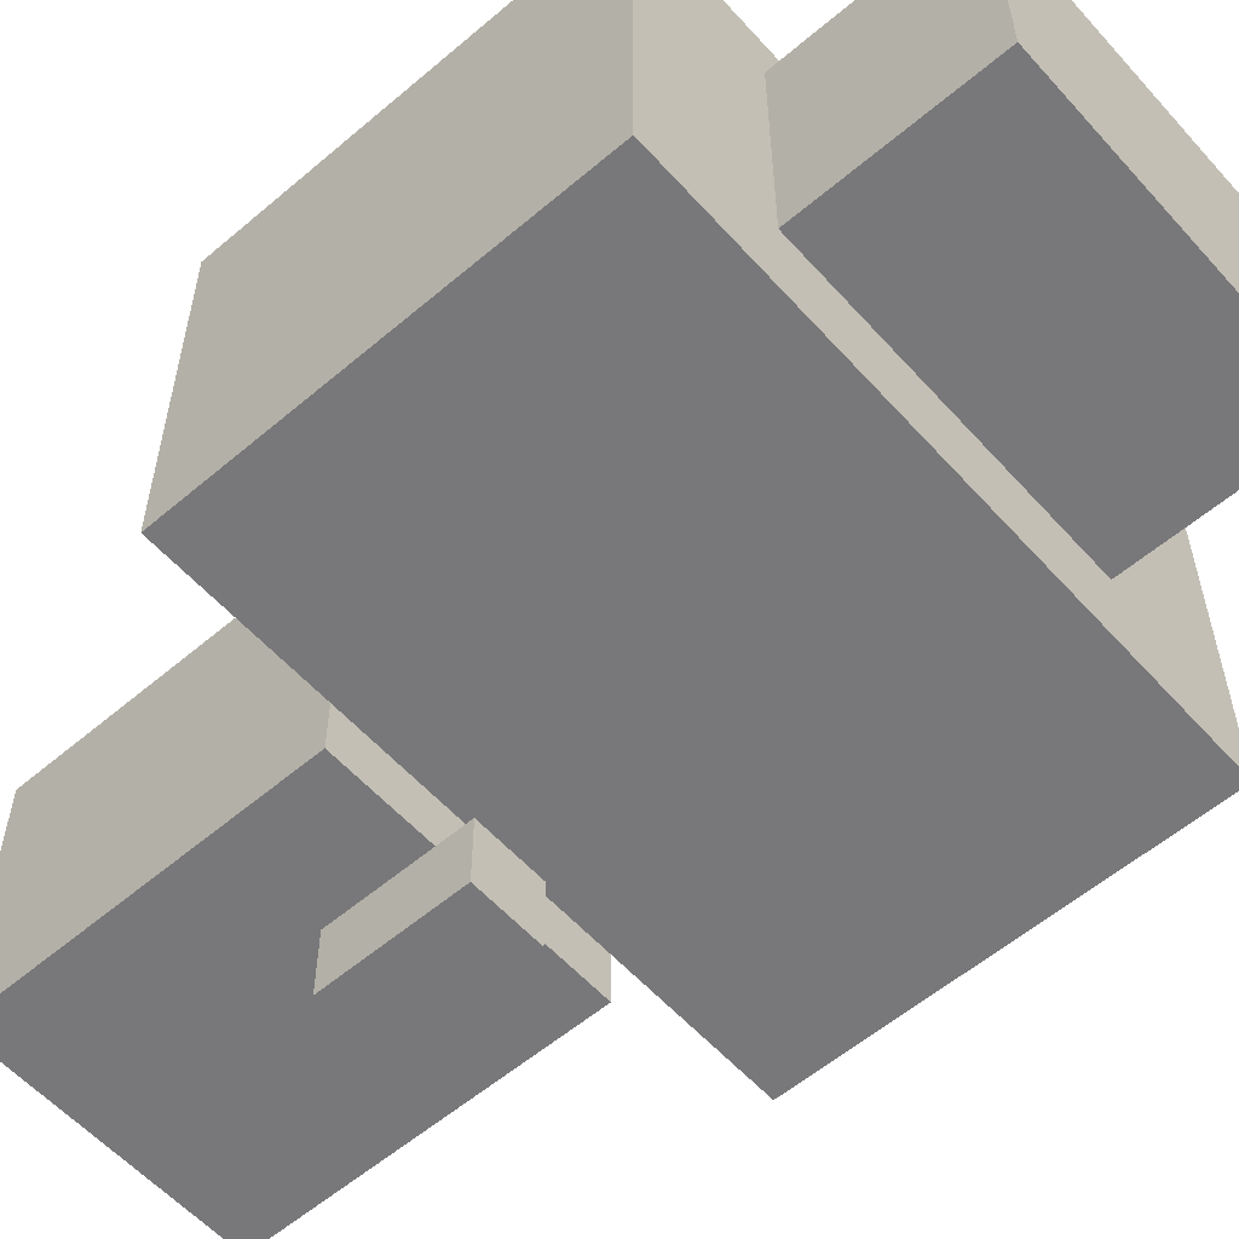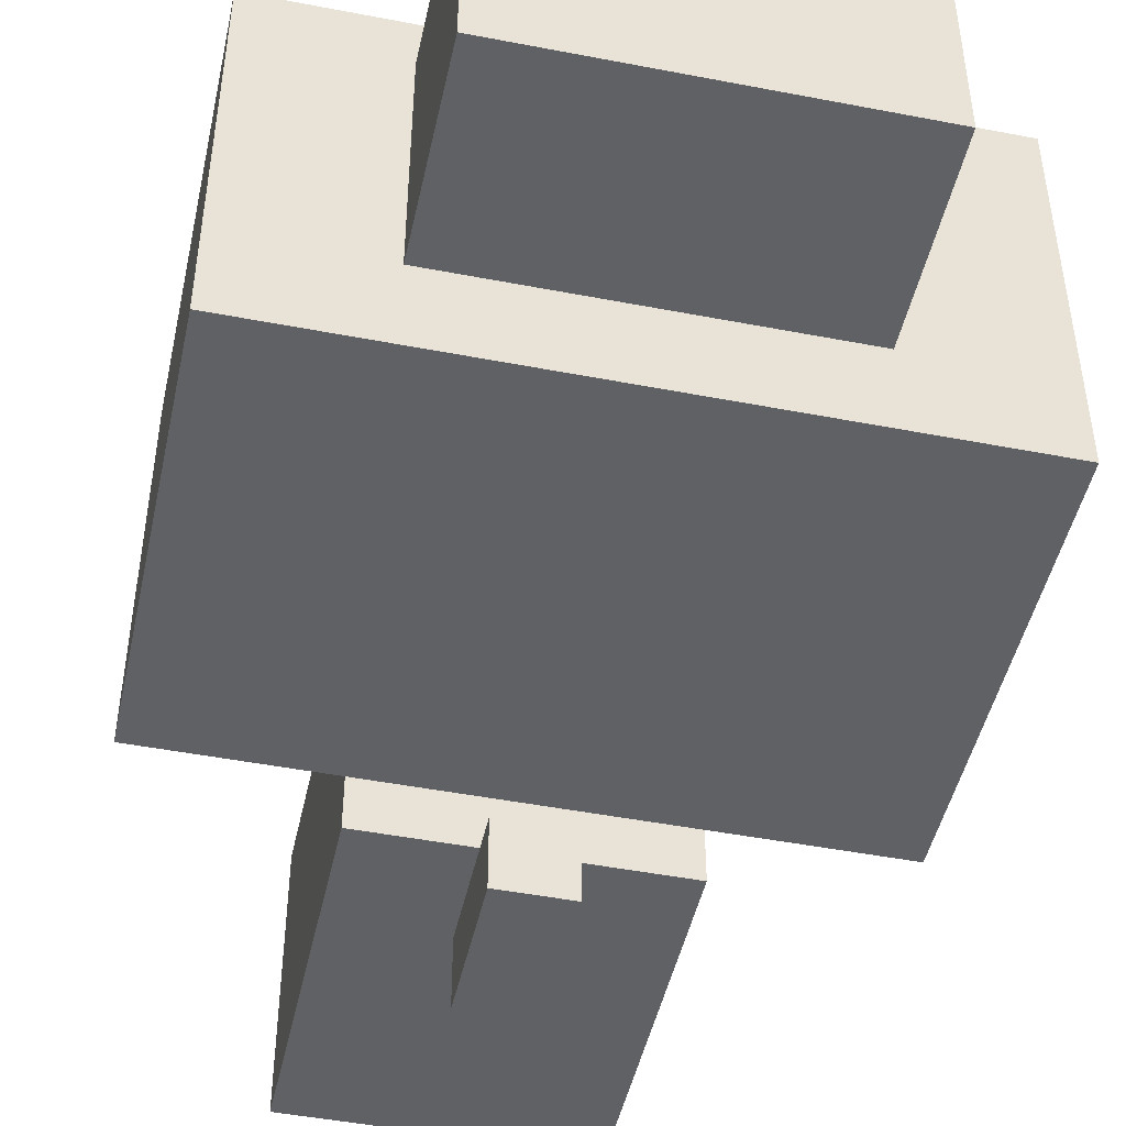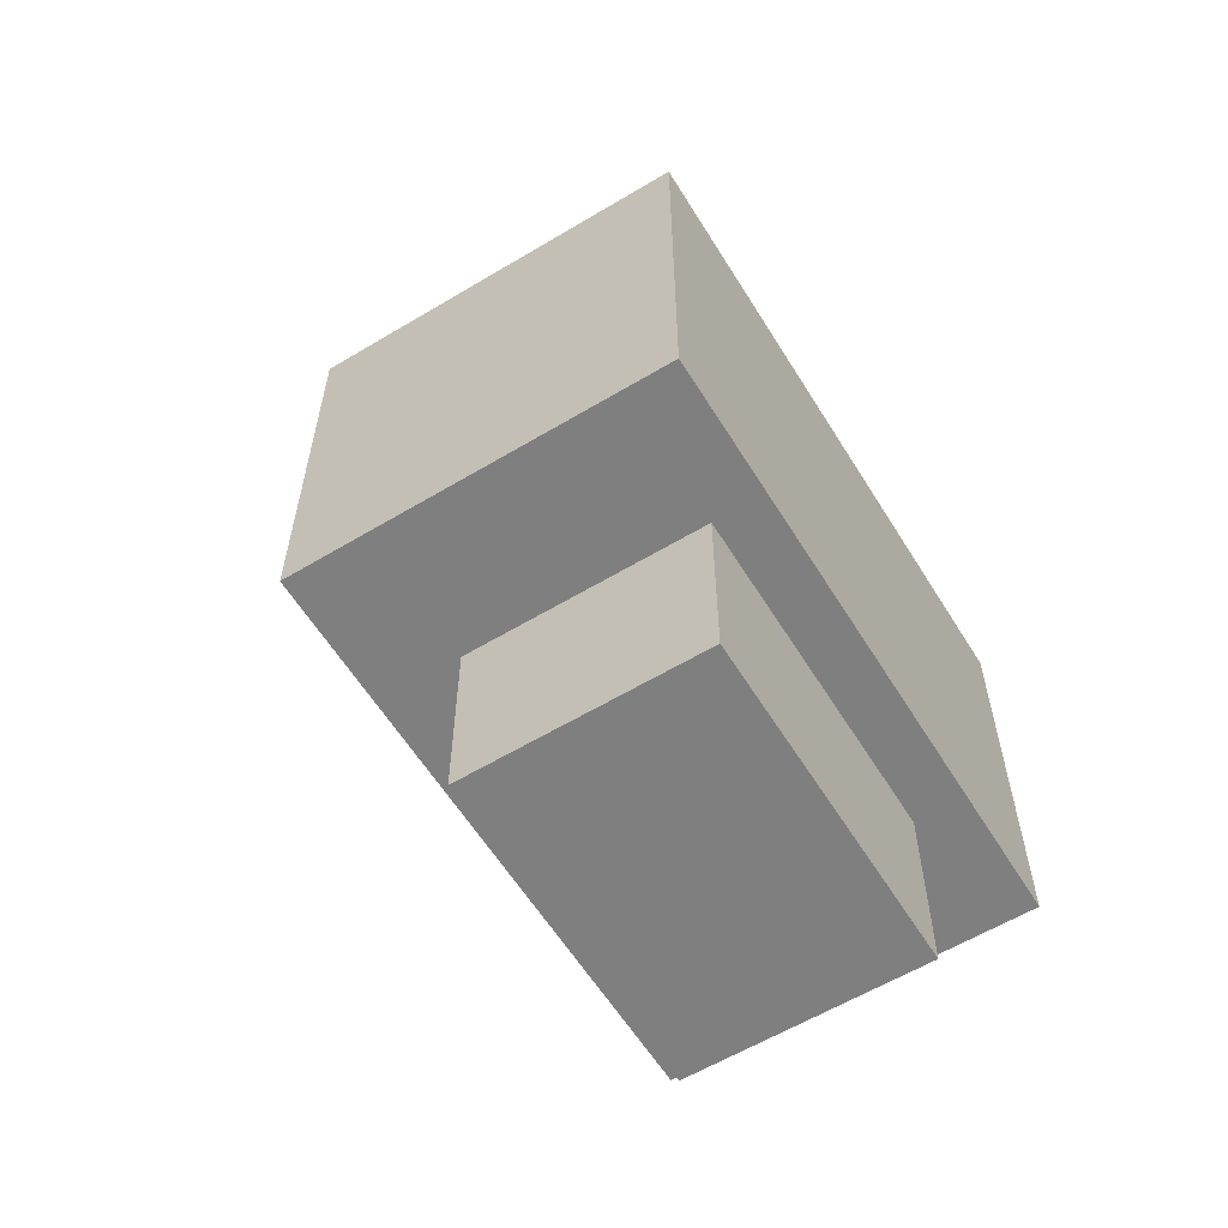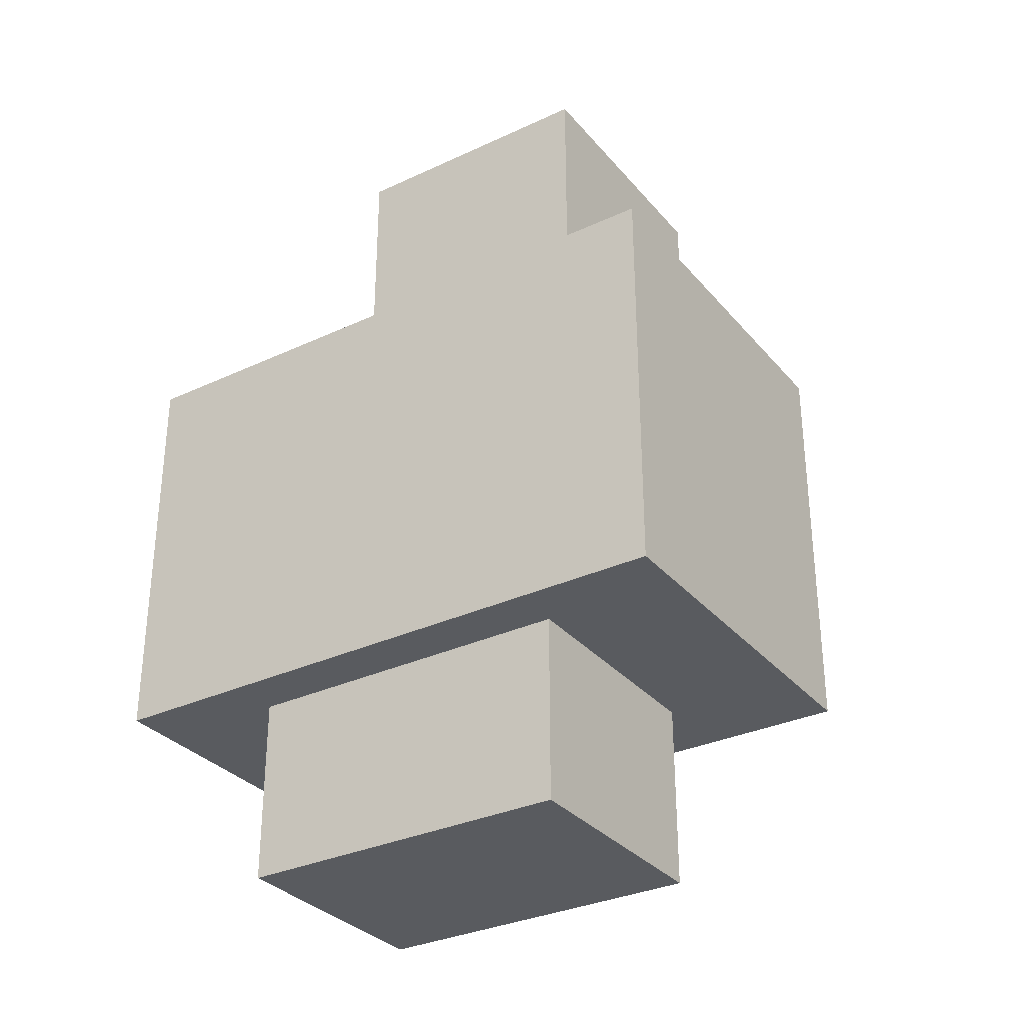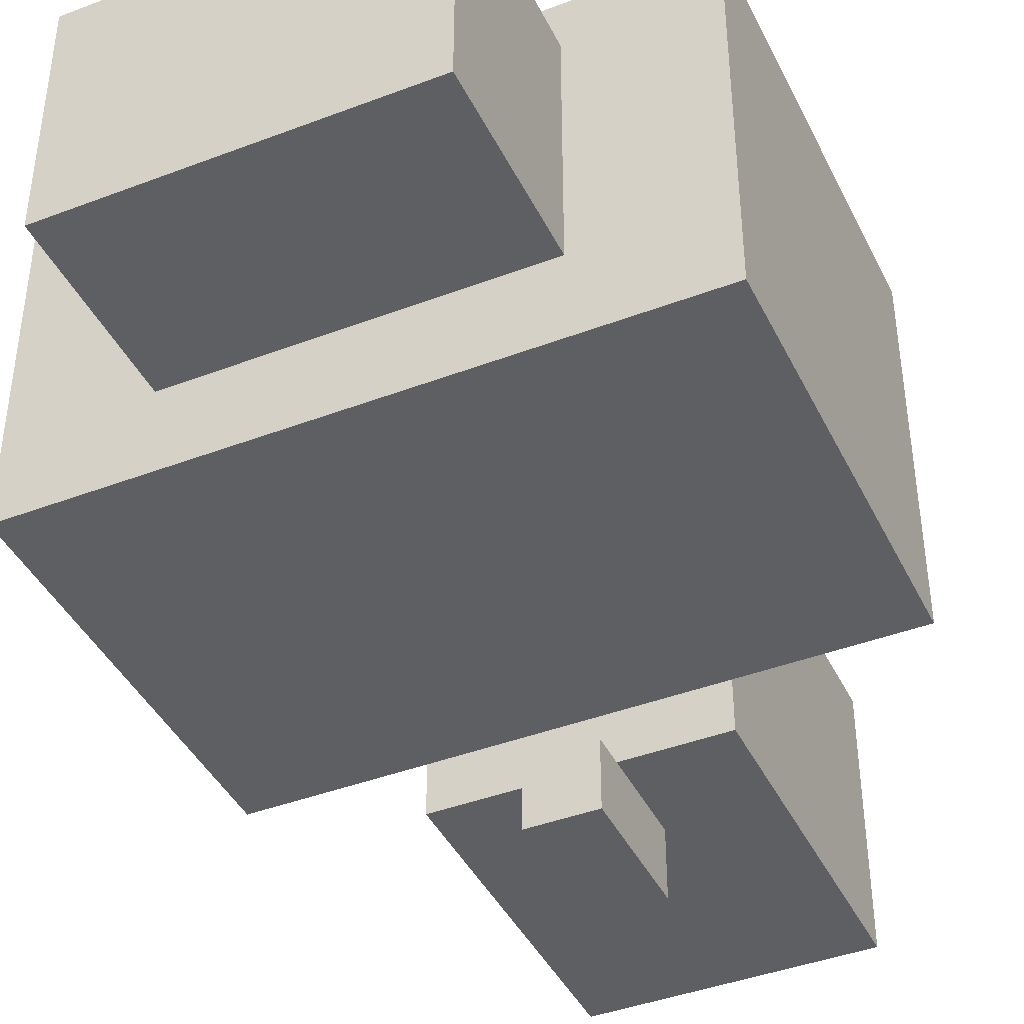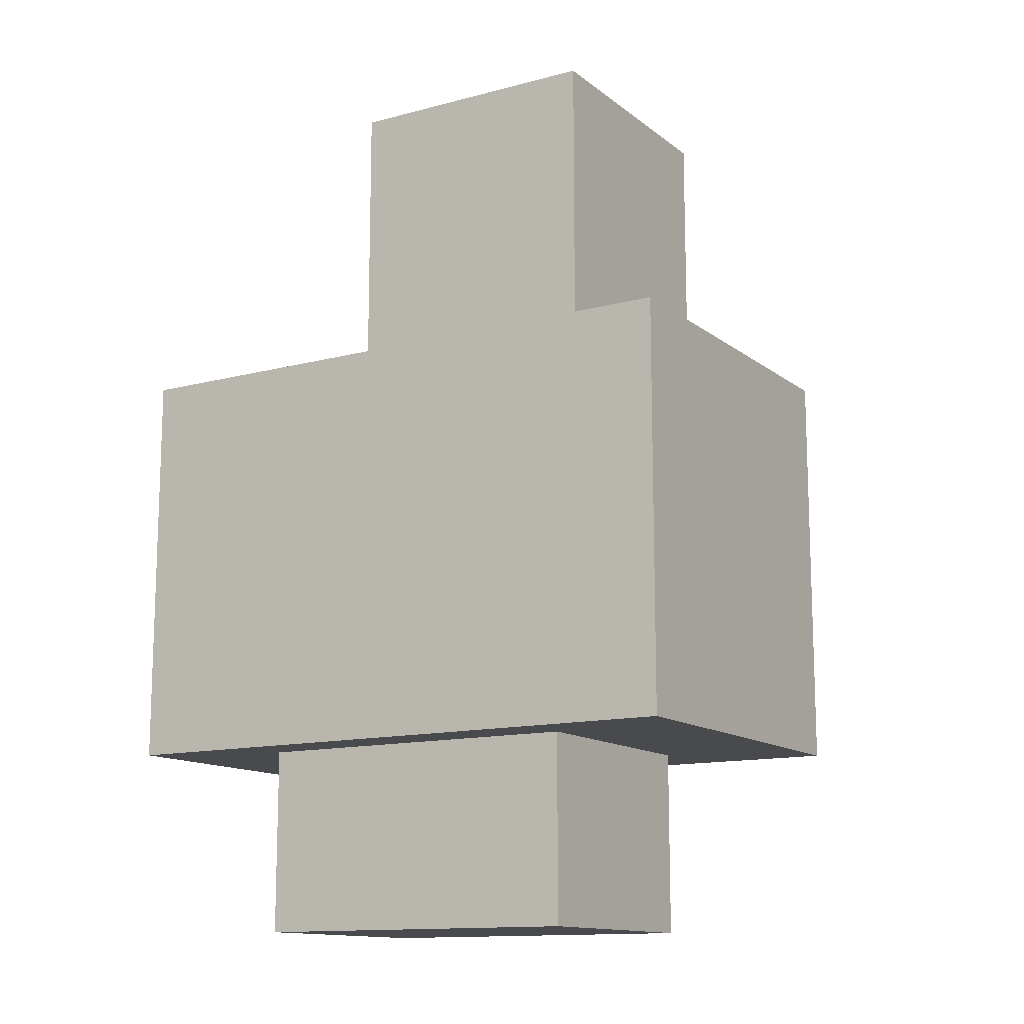
<metadata>
{"format":"obj","ext":"obj","renderer":"f3d","projection":"perspective","resolution":1024,"background":"white","views":[{"elev":-57.5,"azim":-48.6,"up":"+Z"},{"elev":-47.3,"azim":-12.3,"up":"+Z"},{"elev":-59.8,"azim":-58.4,"up":"+Y"},{"elev":-32.0,"azim":33.2,"up":"+Y"},{"elev":-41.9,"azim":24.6,"up":"+Z"},{"elev":-13.2,"azim":31.2,"up":"+Y"}]}
</metadata>
<code>
o head.000
v -7 37.23 -15.5
v -7 33.23 -15.5
v -7 37.23 -17.5
v -7 33.23 -17.5
v -9 37.23 -17.5
v -9 33.23 -17.5
v -9 37.23 -15.5
v -9 33.23 -15.5
v 1 34.23 -3
v 1 22.23 -3
v 1 34.23 -14
v 1 22.23 -14
v -17 34.23 -14
v -17 22.23 -14
v -17 34.23 -3
v -17 22.23 -3
v -3 22.73 -4.5
v -3 16.73 -4.5
v -3 22.73 -11.5
v -3 16.73 -11.5
v -13 22.73 -11.5
v -13 16.73 -11.5
v -13 22.73 -4.5
v -13 16.73 -4.5
v -4 44.23 -7.5
v -4 34.23 -7.5
v -4 44.23 -15.5
v -4 34.23 -15.5
v -12 44.23 -15.5
v -12 34.23 -15.5
v -12 44.23 -7.5
v -12 34.23 -7.5
f 1 2 3
f 2 4 3
f 5 6 7
f 6 8 7
f 5 7 3
f 7 1 3
f 8 6 2
f 6 4 2
f 7 8 1
f 8 2 1
f 3 4 5
f 4 6 5
f 9 10 11
f 10 12 11
f 13 14 15
f 14 16 15
f 13 15 11
f 15 9 11
f 16 14 10
f 14 12 10
f 15 16 9
f 16 10 9
f 11 12 13
f 12 14 13
f 17 18 19
f 18 20 19
f 21 22 23
f 22 24 23
f 21 23 19
f 23 17 19
f 24 22 18
f 22 20 18
f 23 24 17
f 24 18 17
f 19 20 21
f 20 22 21
f 25 26 27
f 26 28 27
f 29 30 31
f 30 32 31
f 29 31 27
f 31 25 27
f 32 30 26
f 30 28 26
f 31 32 25
f 32 26 25
f 27 28 29
f 28 30 29

</code>
